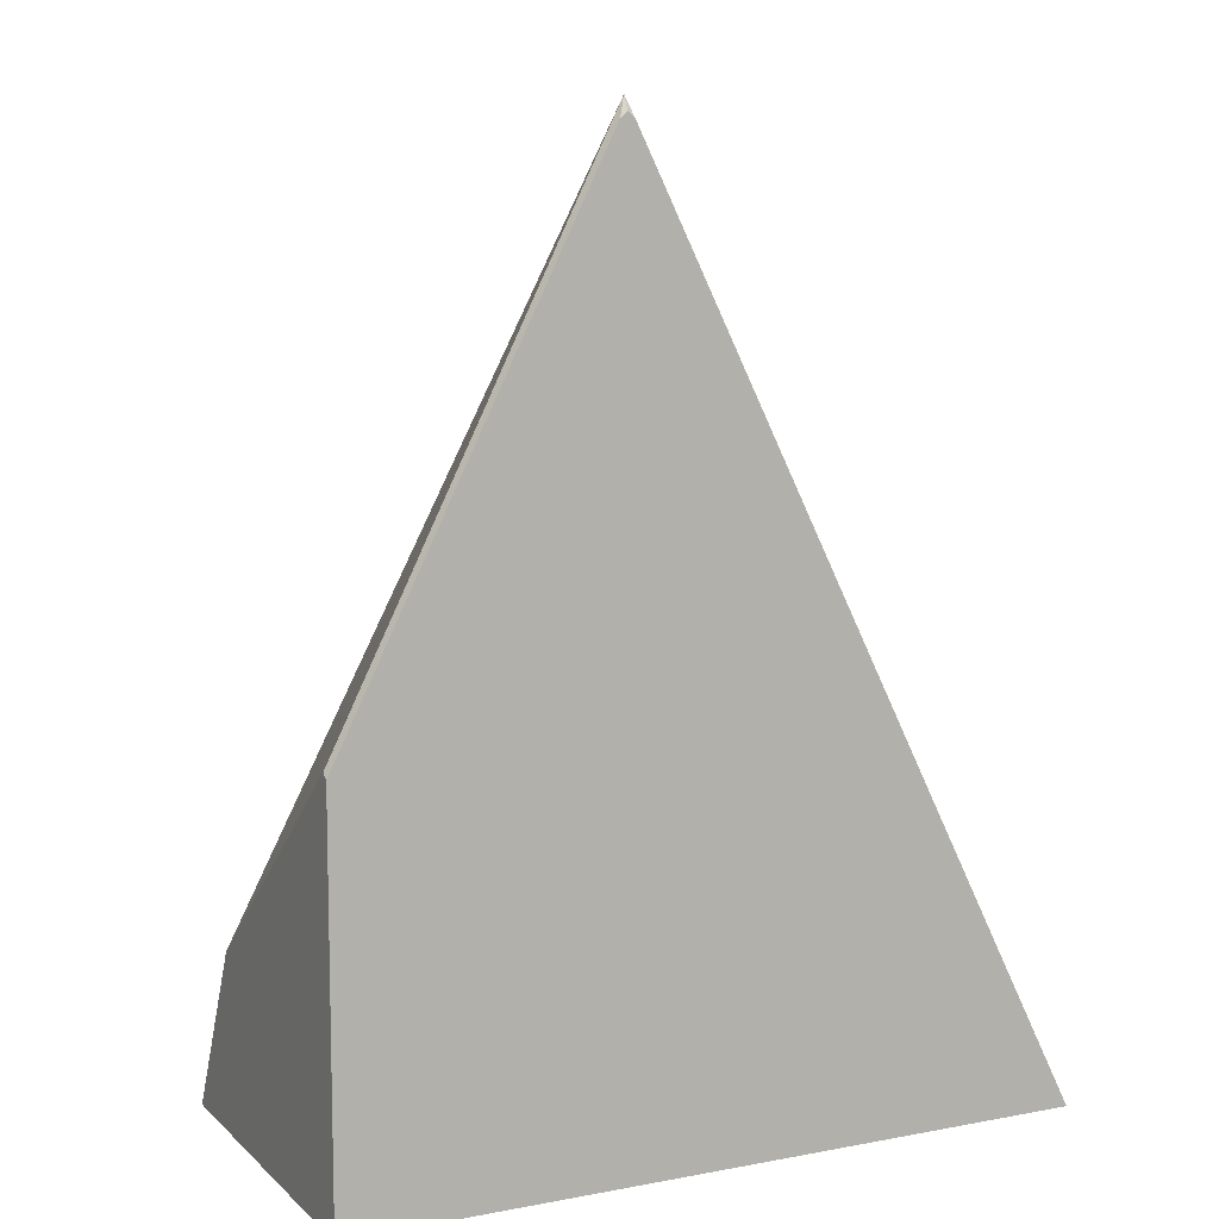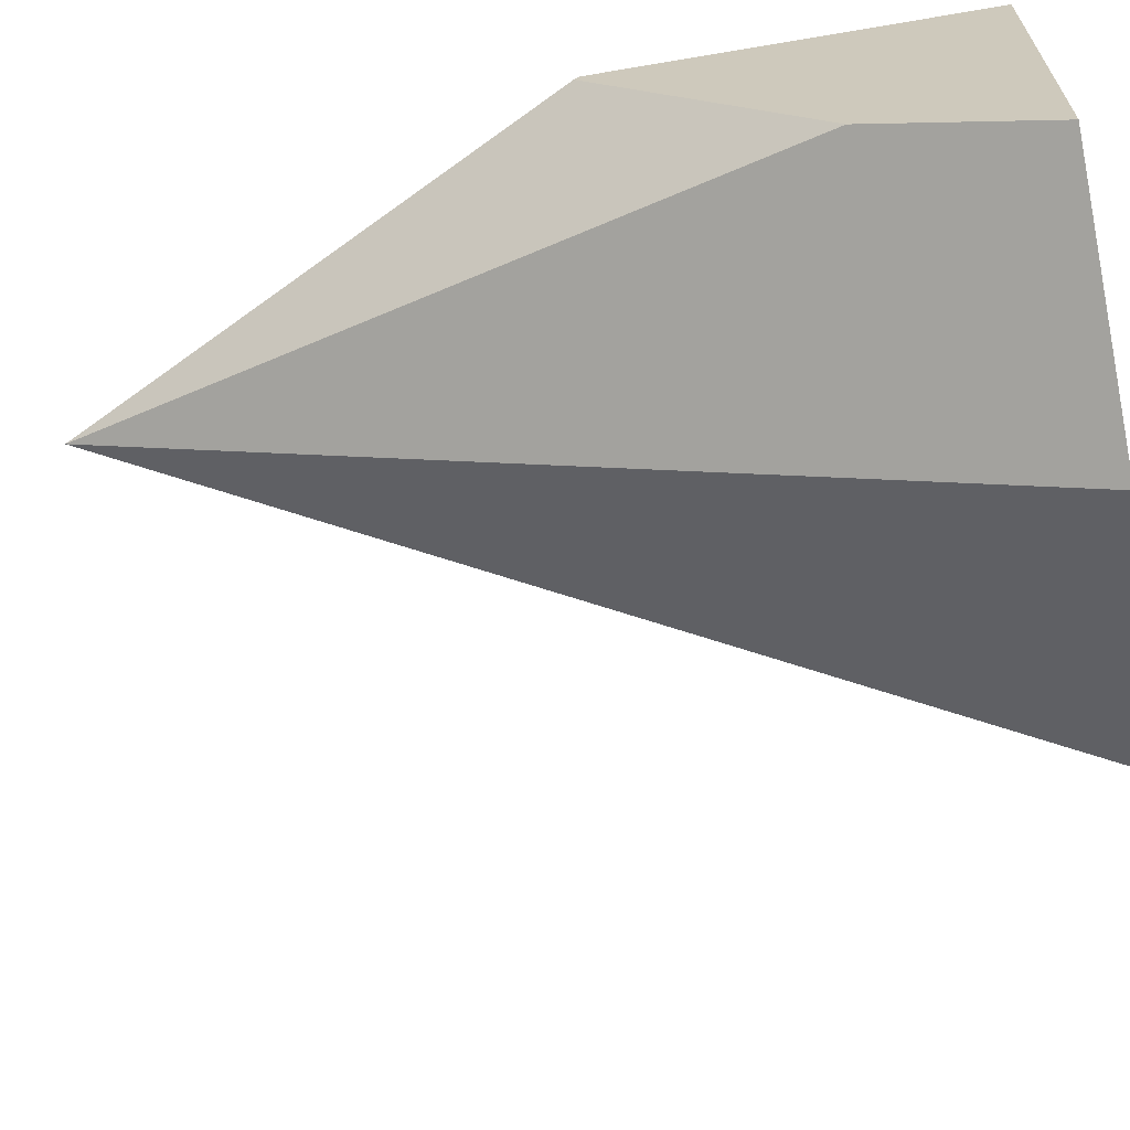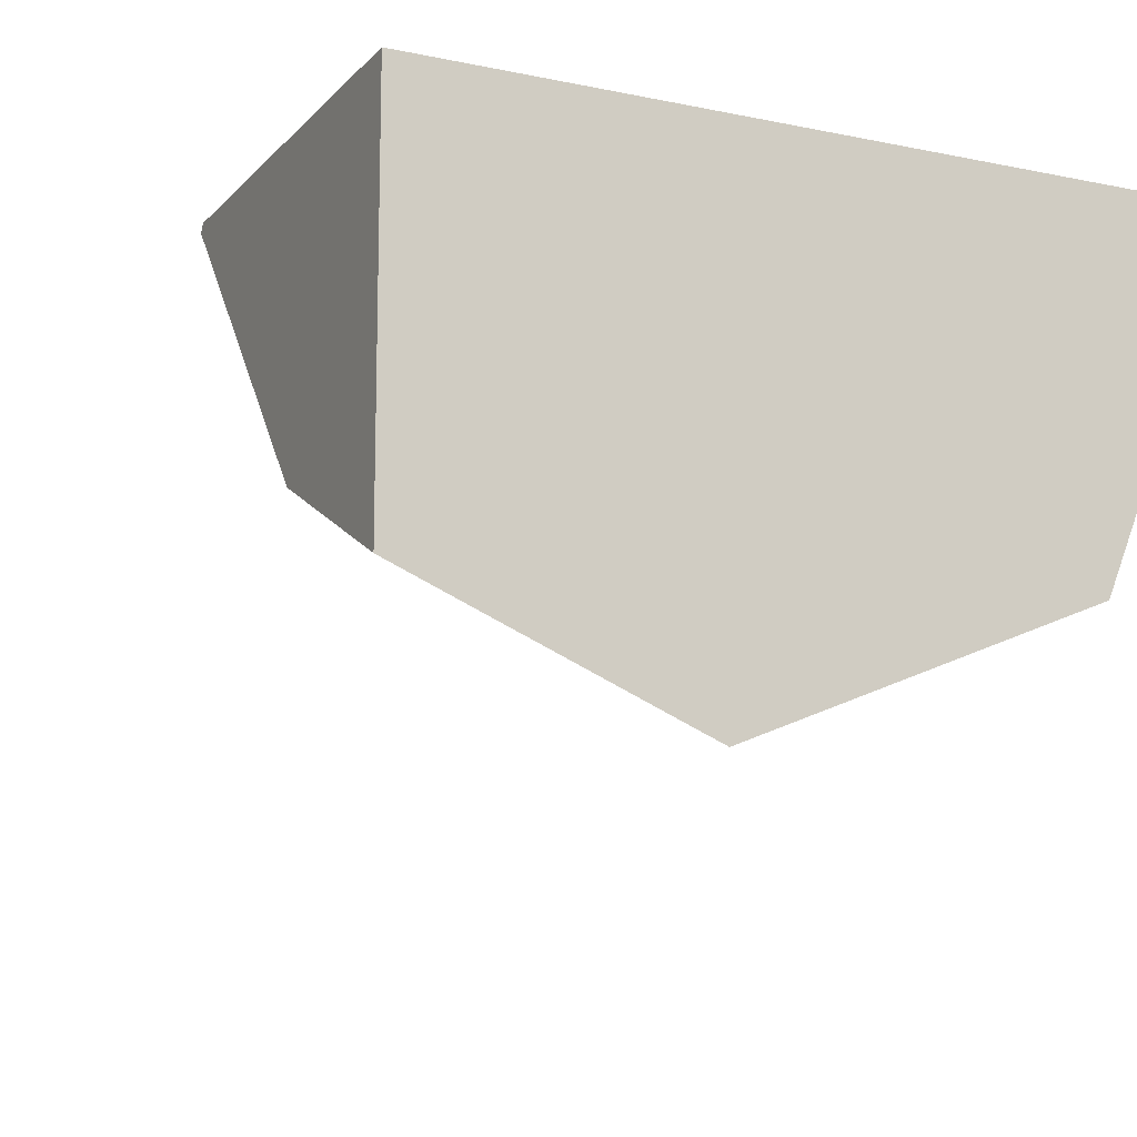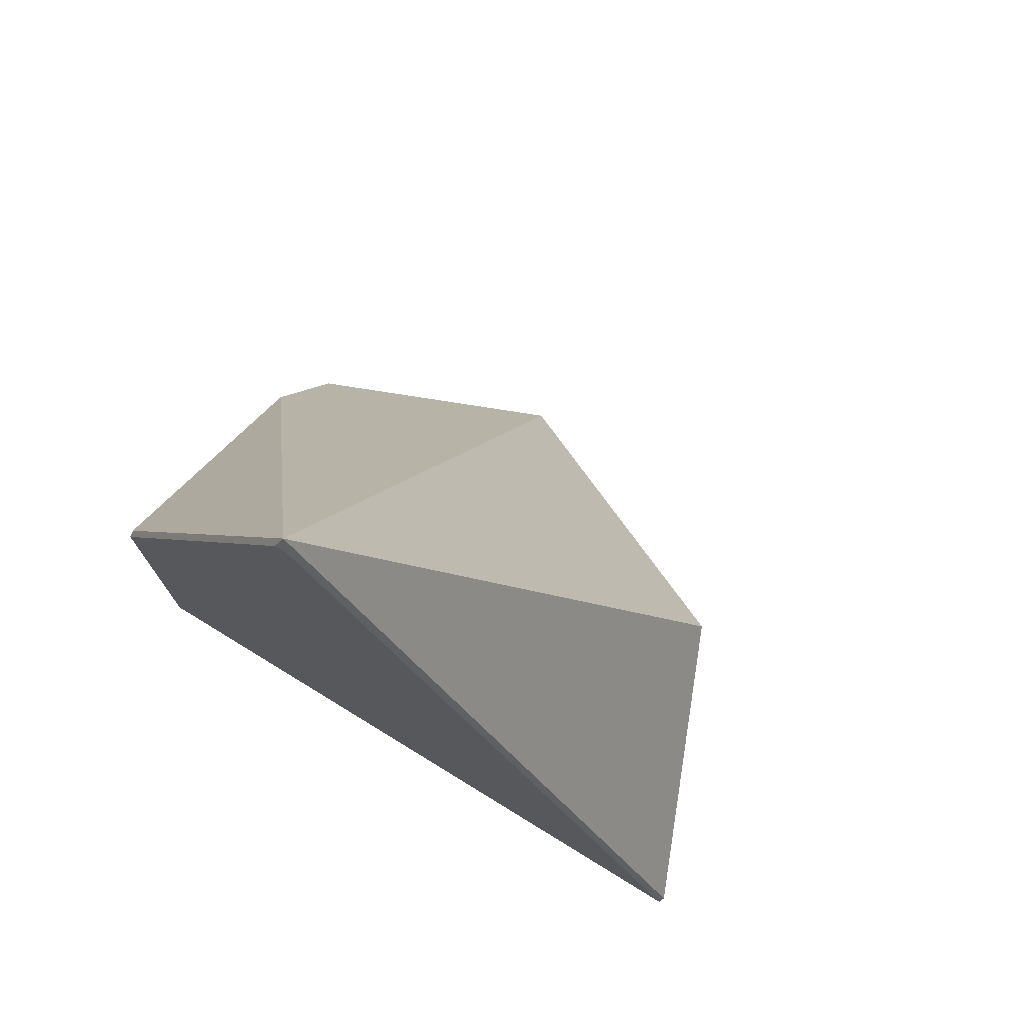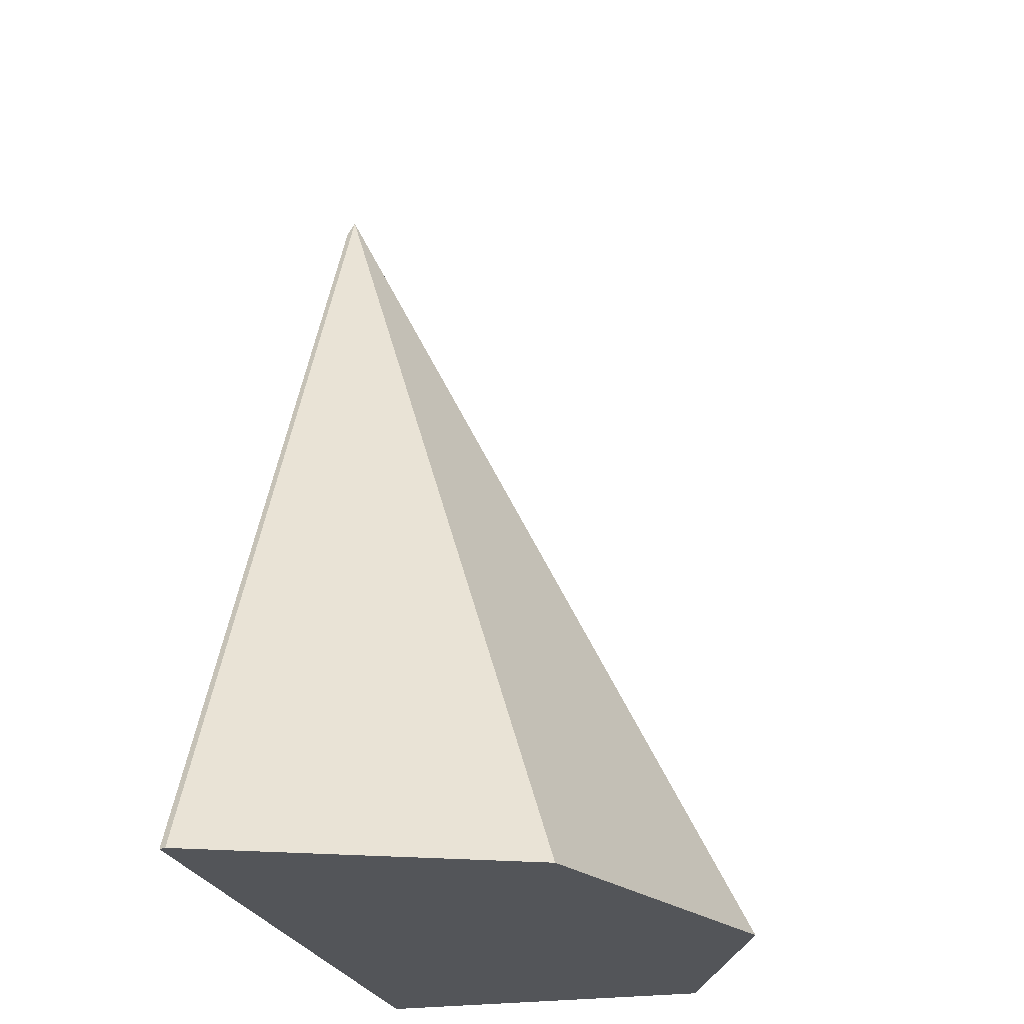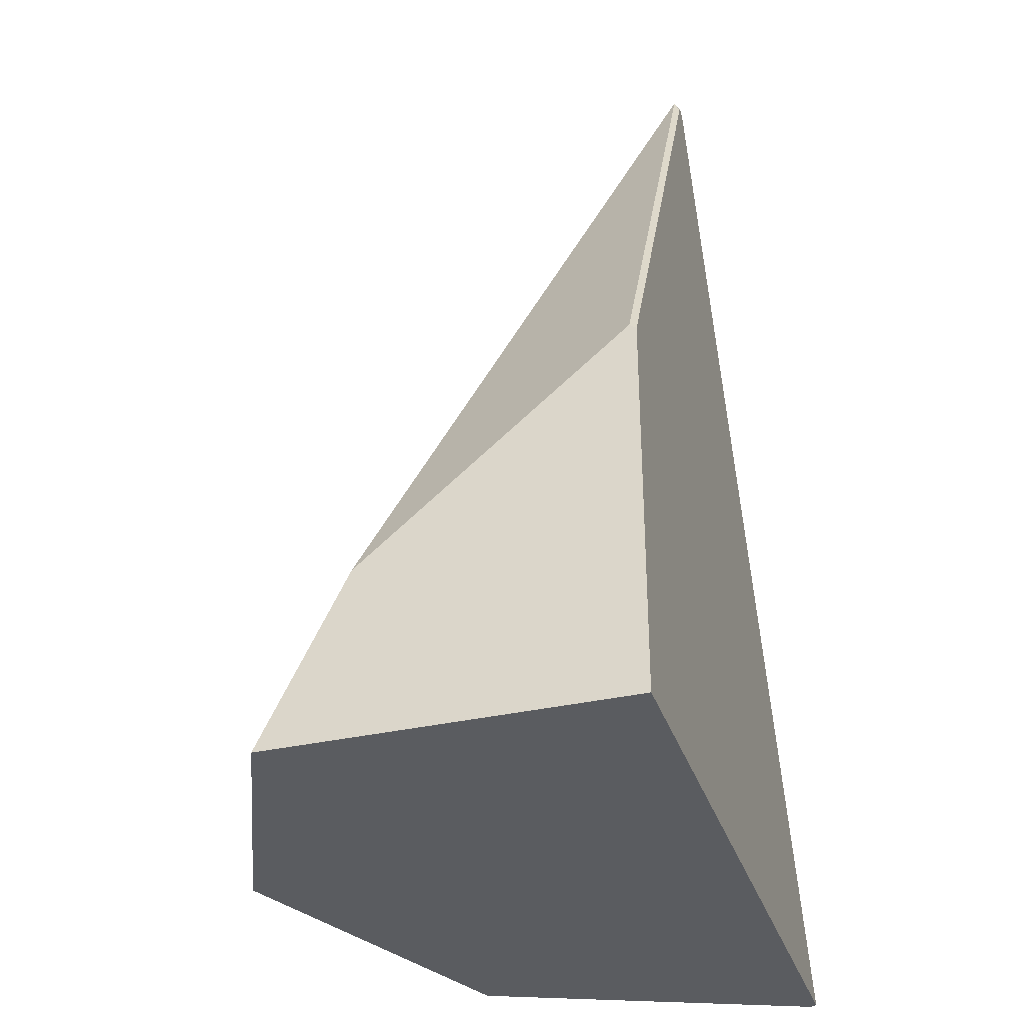
<metadata>
{"format":"obj","ext":"obj","renderer":"f3d","projection":"perspective","resolution":1024,"background":"white","views":[{"elev":9.5,"azim":-26.0,"up":"+Y"},{"elev":-64.7,"azim":-80.3,"up":"+Z"},{"elev":-13.2,"azim":-25.6,"up":"+Z"},{"elev":75.6,"azim":31.5,"up":"+Y"},{"elev":-24.1,"azim":104.3,"up":"+Y"},{"elev":-34.0,"azim":-72.7,"up":"+Y"}]}
</metadata>
<code>
o Cube_Cube.003
v -0.4191 0.9829 0.9854
v -0.99 -1 1
v -0.99 -0.6318 0.4145
v -0.99 -1 0.2304
v -0.4191 -1 -0.006035
v -0.4337 0.9415 1
v -0.4191 0.9536 1
v -0.99 -0.1589 0.9854
v -0.99 -0.171 1
v 0.2819 -1 0.2843
v 0.5723 -1 0.9854
v -0.4045 0.9415 1
v 0.5662 -1 1
f 1 6 7
f 1 8 9 6
f 1 3 8
f 1 5 4 3
f 2 9 8 3 4
f 13 12 7 6 9 2
f 10 5 1
f 12 13 11 1
f 11 10 1
f 7 12 1
f 4 5 10 11 13 2

</code>
